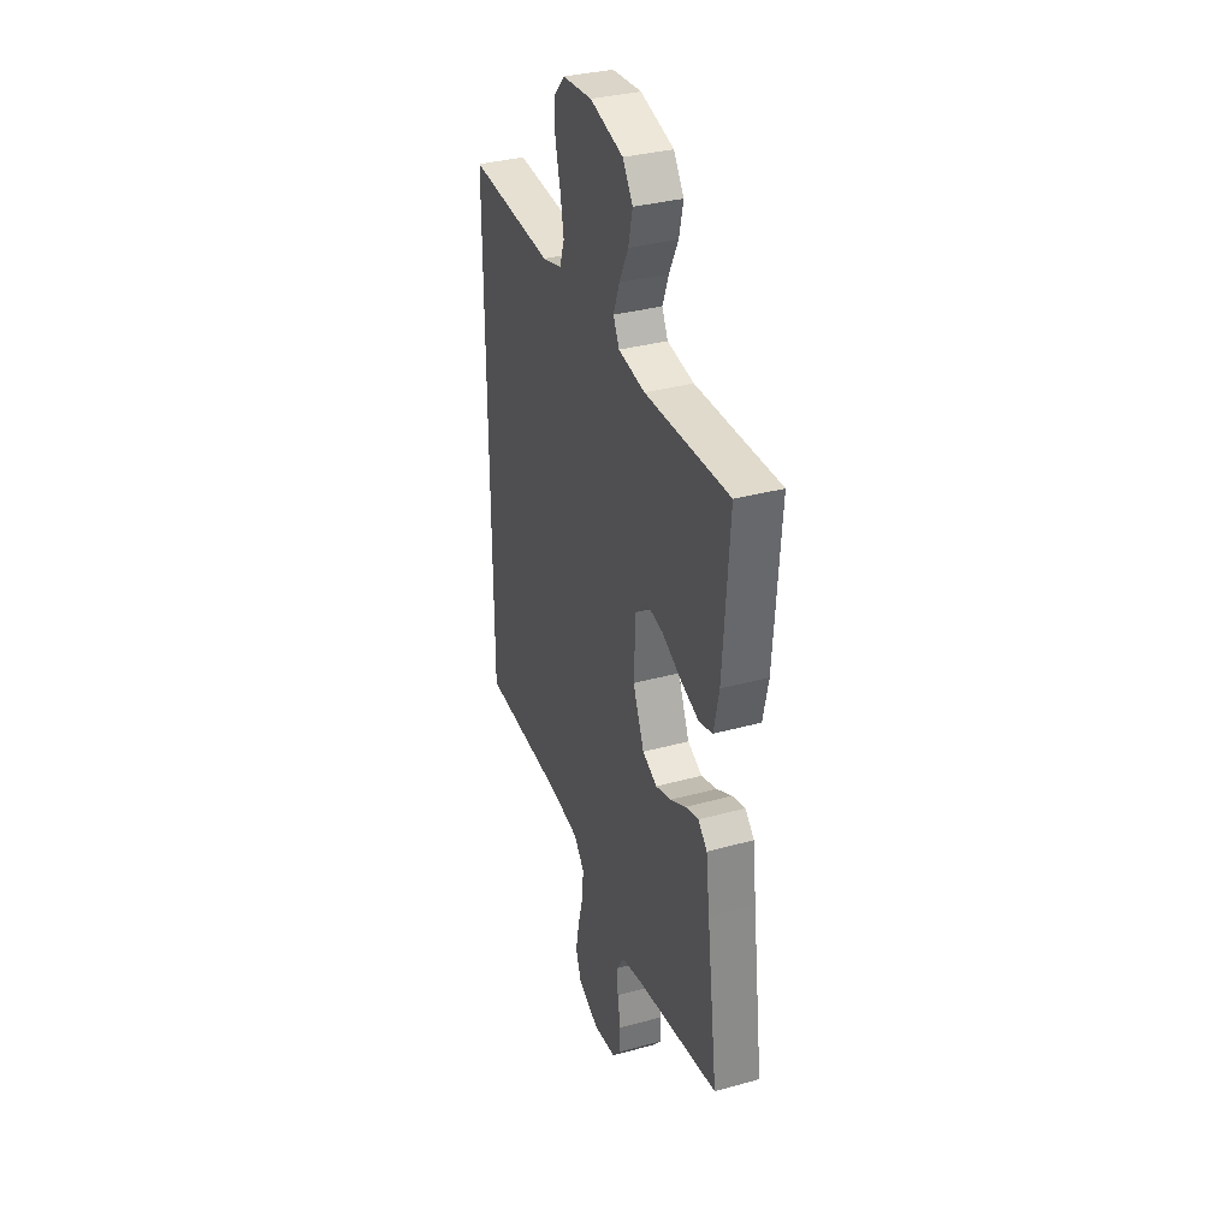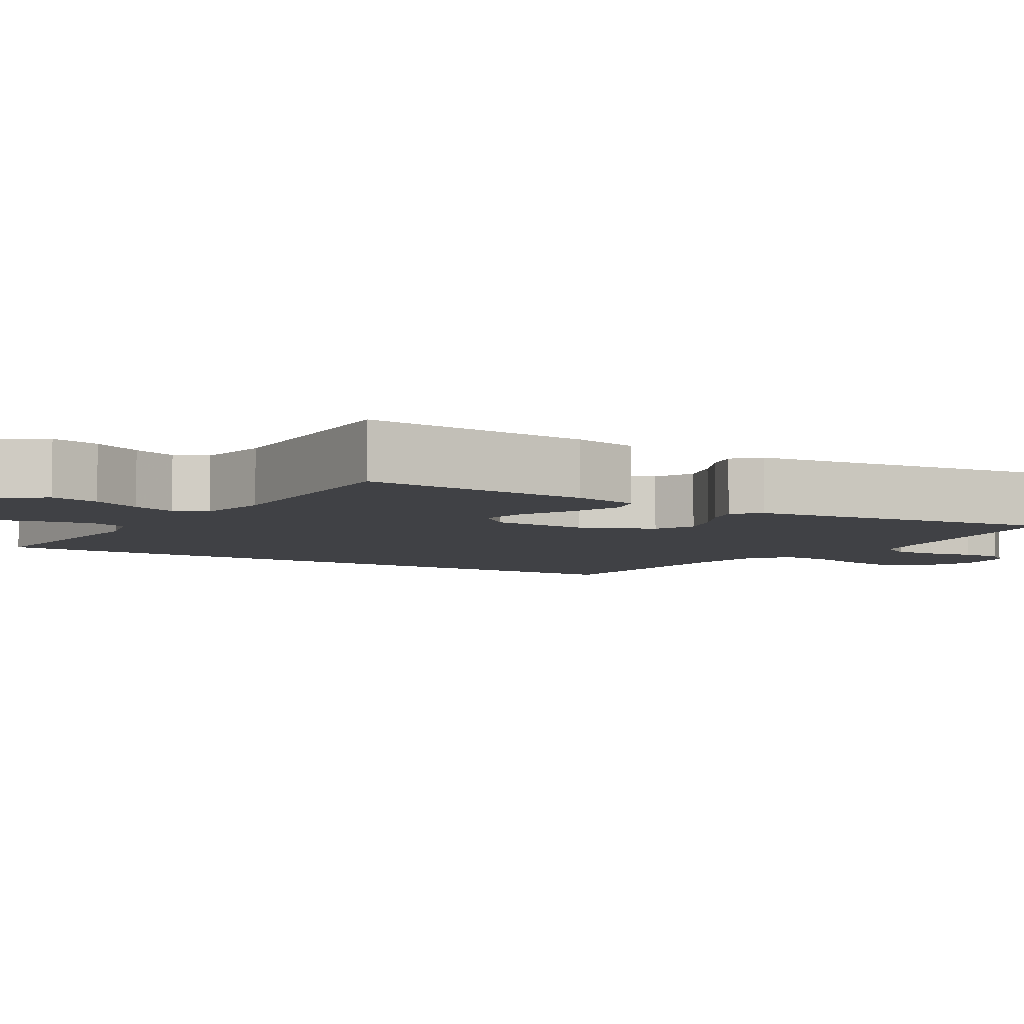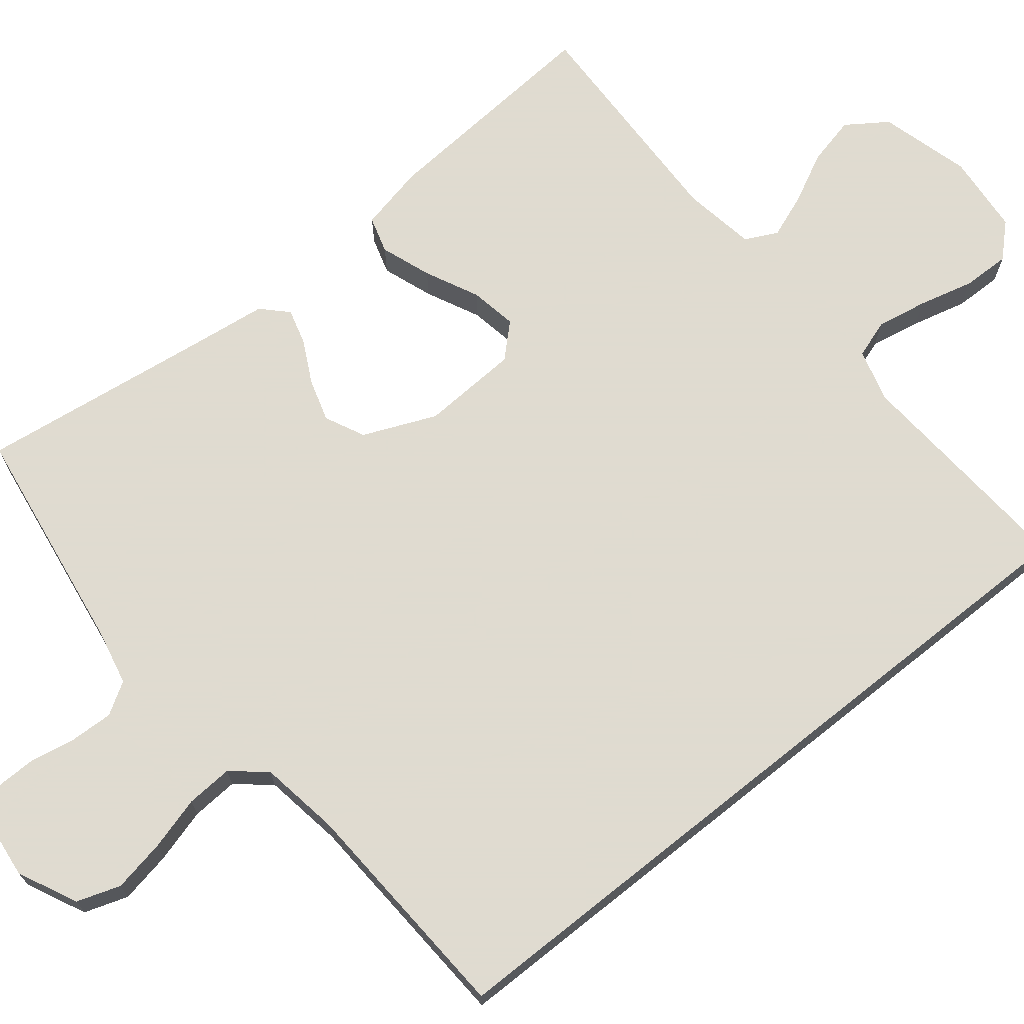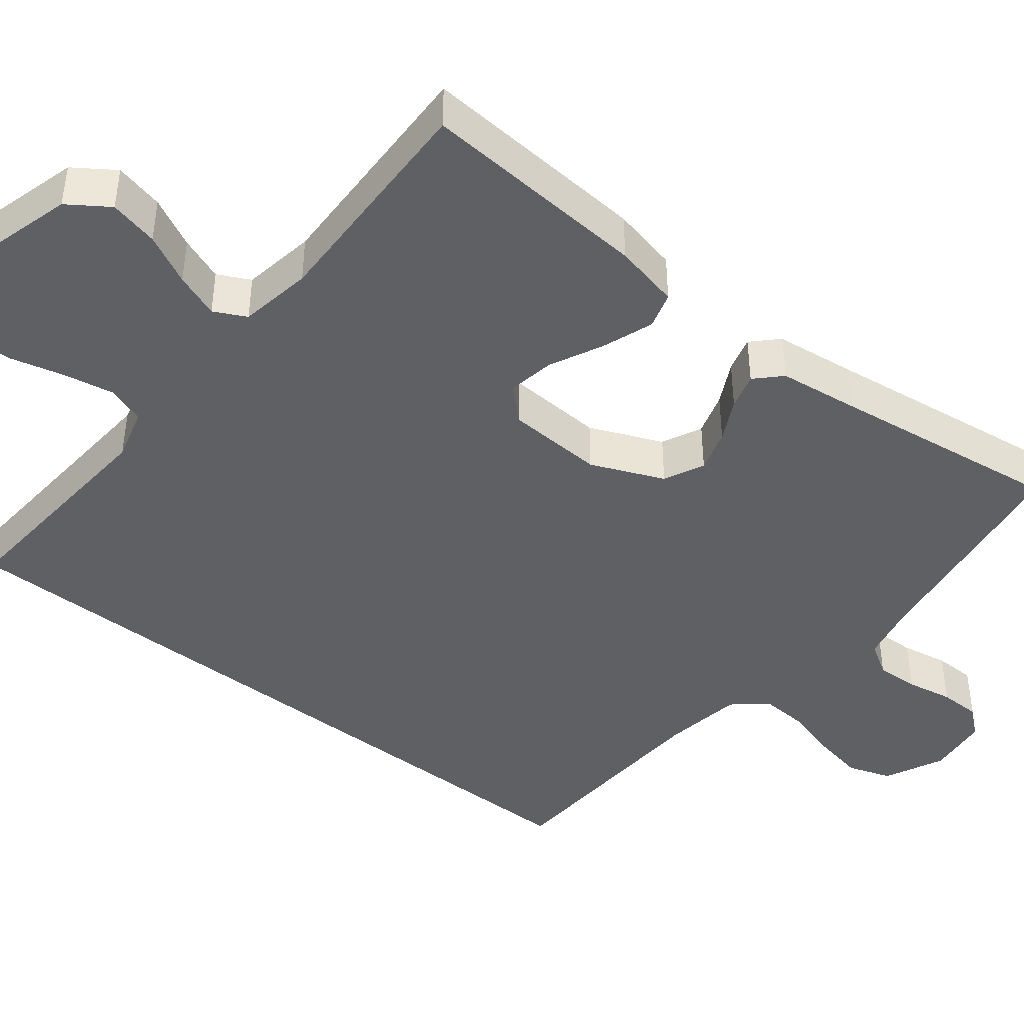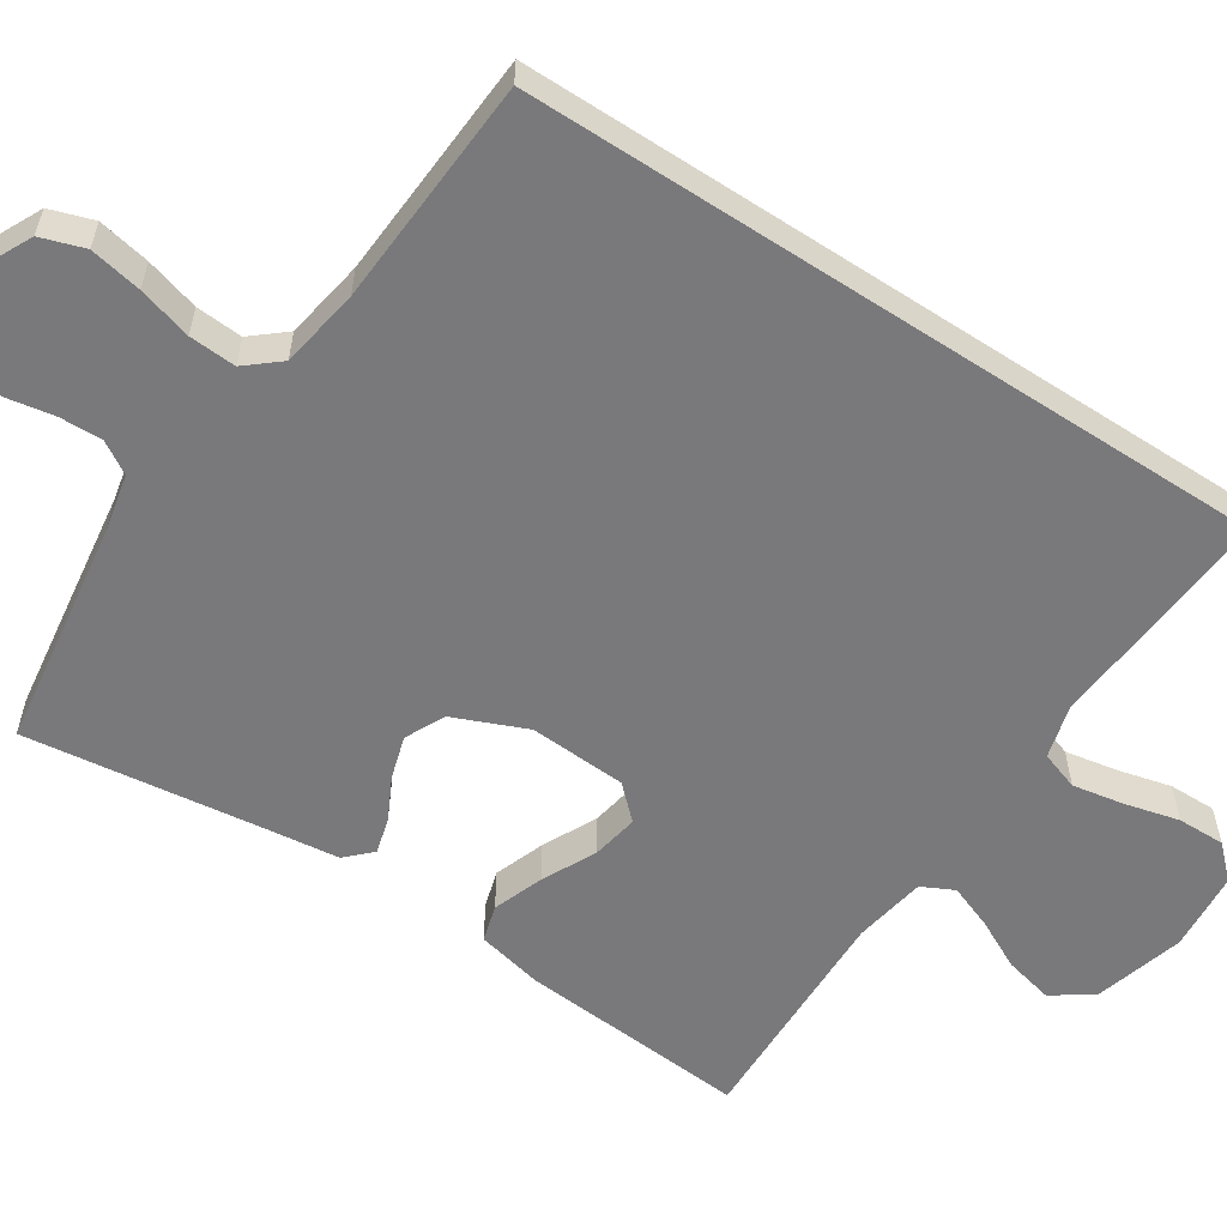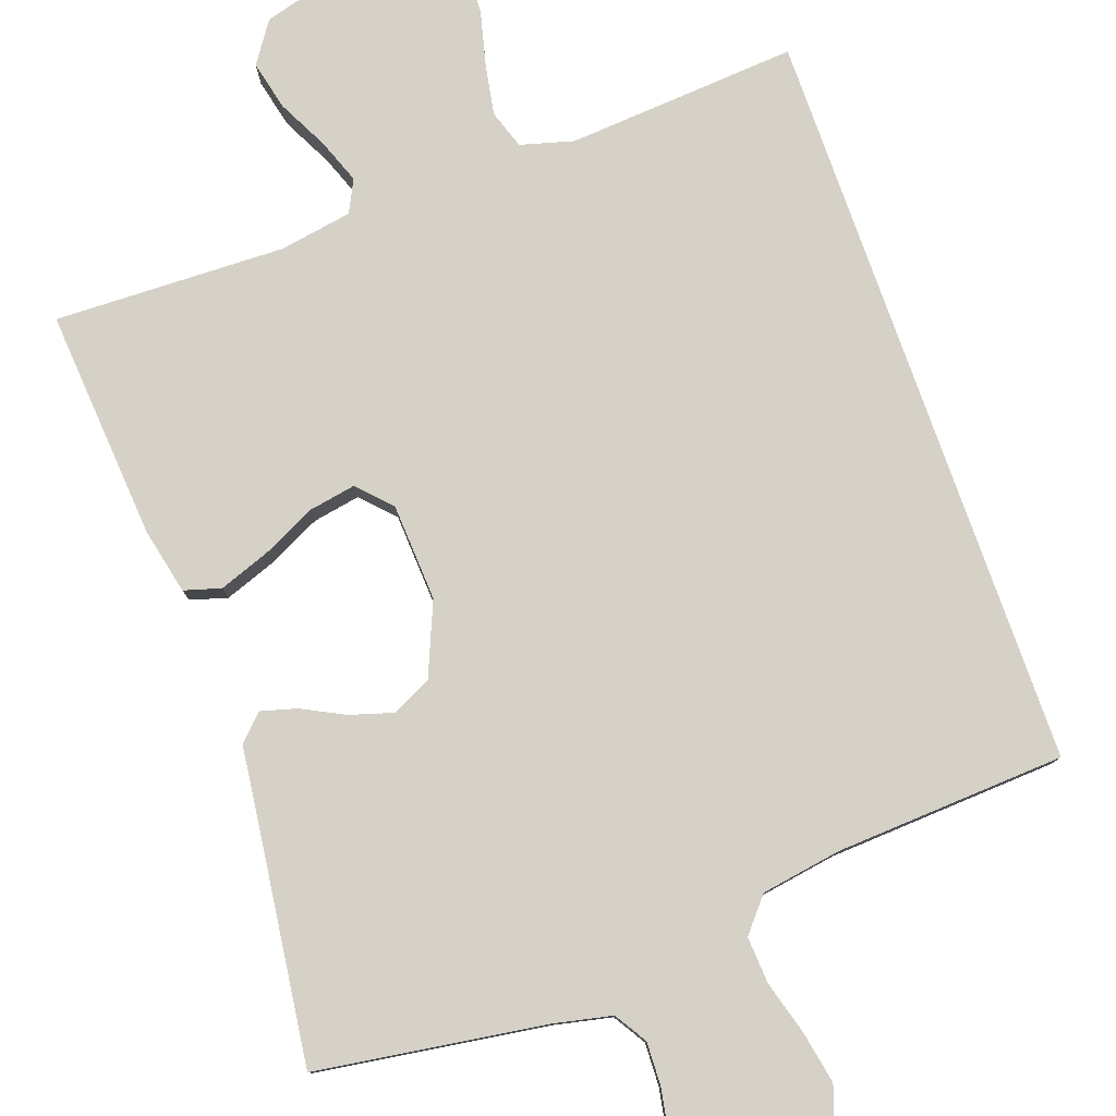
<metadata>
{"format":"obj","ext":"obj","renderer":"f3d","projection":"perspective","resolution":1024,"background":"white","views":[{"elev":34.1,"azim":69.5,"up":"+Z"},{"elev":-5.8,"azim":58.5,"up":"+Y"},{"elev":70.2,"azim":-128.6,"up":"+Y"},{"elev":-43.4,"azim":51.8,"up":"+Y"},{"elev":-57.9,"azim":-123.2,"up":"+Y"},{"elev":79.4,"azim":160.5,"up":"+Y"}]}
</metadata>
<code>
v 0.5 0.07 0.5
v 0.477 0.07 0.2
v 0.458 0.07 0.114
v 0.41 0.07 0.1
v 0.344 0.07 0.124
v 0.274 0.07 0.158
v 0.213 0.07 0.169
v 0.173 0.07 0.127
v 0.166 0.07 0
v 0.206 0.07 -0.095
v 0.258 0.07 -0.12
v 0.314 0.07 -0.103
v 0.369 0.07 -0.075
v 0.416 0.07 -0.062
v 0.448 0.07 -0.094
v 0.461 0.07 -0.2
v 0.5 0.07 -0.5
v 0.2 0.07 -0.544
v 0.126 0.07 -0.56
v 0.1 0.07 -0.602
v 0.102 0.07 -0.658
v 0.113 0.07 -0.719
v 0.112 0.07 -0.773
v 0.081 0.07 -0.809
v 0 0.07 -0.818
v -0.077 0.07 -0.781
v -0.096 0.07 -0.724
v -0.083 0.07 -0.656
v -0.063 0.07 -0.586
v -0.059 0.07 -0.525
v -0.096 0.07 -0.481
v -0.2 0.07 -0.464
v -0.5 0.07 -0.447
v -0.5 0.07 0.525
v -0.2 0.07 0.503
v -0.131 0.07 0.522
v -0.114 0.07 0.572
v -0.126 0.07 0.638
v -0.144 0.07 0.71
v -0.145 0.07 0.772
v -0.105 0.07 0.814
v 0 0.07 0.823
v 0.118 0.07 0.79
v 0.154 0.07 0.737
v 0.139 0.07 0.673
v 0.106 0.07 0.608
v 0.084 0.07 0.55
v 0.105 0.07 0.508
v 0.2 0.07 0.492
v 0.5 0 0.5
v 0.477 0 0.2
v 0.458 0 0.114
v 0.41 0 0.1
v 0.344 0 0.124
v 0.274 0 0.158
v 0.213 0 0.169
v 0.173 0 0.127
v 0.166 0 0
v 0.206 0 -0.095
v 0.258 0 -0.12
v 0.314 0 -0.103
v 0.369 0 -0.075
v 0.416 0 -0.062
v 0.448 0 -0.094
v 0.461 0 -0.2
v 0.5 0 -0.5
v 0.2 0 -0.544
v 0.126 0 -0.56
v 0.1 0 -0.602
v 0.102 0 -0.658
v 0.113 0 -0.719
v 0.112 0 -0.773
v 0.081 0 -0.809
v 0 0 -0.818
v -0.077 0 -0.781
v -0.096 0 -0.724
v -0.083 0 -0.656
v -0.063 0 -0.586
v -0.059 0 -0.525
v -0.096 0 -0.481
v -0.2 0 -0.464
v -0.5 0 -0.447
v -0.5 0 0.525
v -0.2 0 0.503
v -0.131 0 0.522
v -0.114 0 0.572
v -0.126 0 0.638
v -0.144 0 0.71
v -0.145 0 0.772
v -0.105 0 0.814
v 0 0 0.823
v 0.118 0 0.79
v 0.154 0 0.737
v 0.139 0 0.673
v 0.106 0 0.608
v 0.084 0 0.55
v 0.105 0 0.508
v 0.2 0 0.492
f 43 44 45 46
f 43 46 47
f 42 43 47
f 41 42 47
f 38 39 40 41
f 37 38 41 47
f 36 37 47 48
f 32 33 34 35
f 31 32 35 36
f 30 31 36 48
f 26 27 28 29
f 24 25 26 29
f 21 22 23 24
f 20 21 24 29
f 19 20 29 30
f 16 17 18
f 12 13 14 15
f 11 12 15 16
f 3 4 5 6
f 1 2 3 6
f 49 1 6 7
f 48 49 7 8
f 30 48 8 9
f 19 30 9 10
f 11 16 18 19
f 10 11 19
f 95 94 93 92
f 96 95 92
f 96 92 91
f 96 91 90
f 90 89 88 87
f 96 90 87 86
f 97 96 86 85
f 84 83 82 81
f 85 84 81 80
f 97 85 80 79
f 78 77 76 75
f 78 75 74 73
f 73 72 71 70
f 78 73 70 69
f 79 78 69 68
f 67 66 65
f 64 63 62 61
f 65 64 61 60
f 55 54 53 52
f 55 52 51 50
f 56 55 50 98
f 57 56 98 97
f 58 57 97 79
f 59 58 79 68
f 68 67 65 60
f 68 60 59
f 1 50 51 2
f 2 51 52 3
f 3 52 53 4
f 4 53 54 5
f 5 54 55 6
f 6 55 56 7
f 7 56 57 8
f 8 57 58 9
f 9 58 59 10
f 10 59 60 11
f 11 60 61 12
f 12 61 62 13
f 13 62 63 14
f 14 63 64 15
f 15 64 65 16
f 16 65 66 17
f 17 66 67 18
f 18 67 68 19
f 19 68 69 20
f 20 69 70 21
f 21 70 71 22
f 22 71 72 23
f 23 72 73 24
f 24 73 74 25
f 25 74 75 26
f 26 75 76 27
f 27 76 77 28
f 28 77 78 29
f 29 78 79 30
f 30 79 80 31
f 31 80 81 32
f 32 81 82 33
f 33 82 83 34
f 34 83 84 35
f 35 84 85 36
f 36 85 86 37
f 37 86 87 38
f 38 87 88 39
f 39 88 89 40
f 40 89 90 41
f 41 90 91 42
f 42 91 92 43
f 43 92 93 44
f 44 93 94 45
f 45 94 95 46
f 46 95 96 47
f 47 96 97 48
f 48 97 98 49
f 49 98 50 1

</code>
